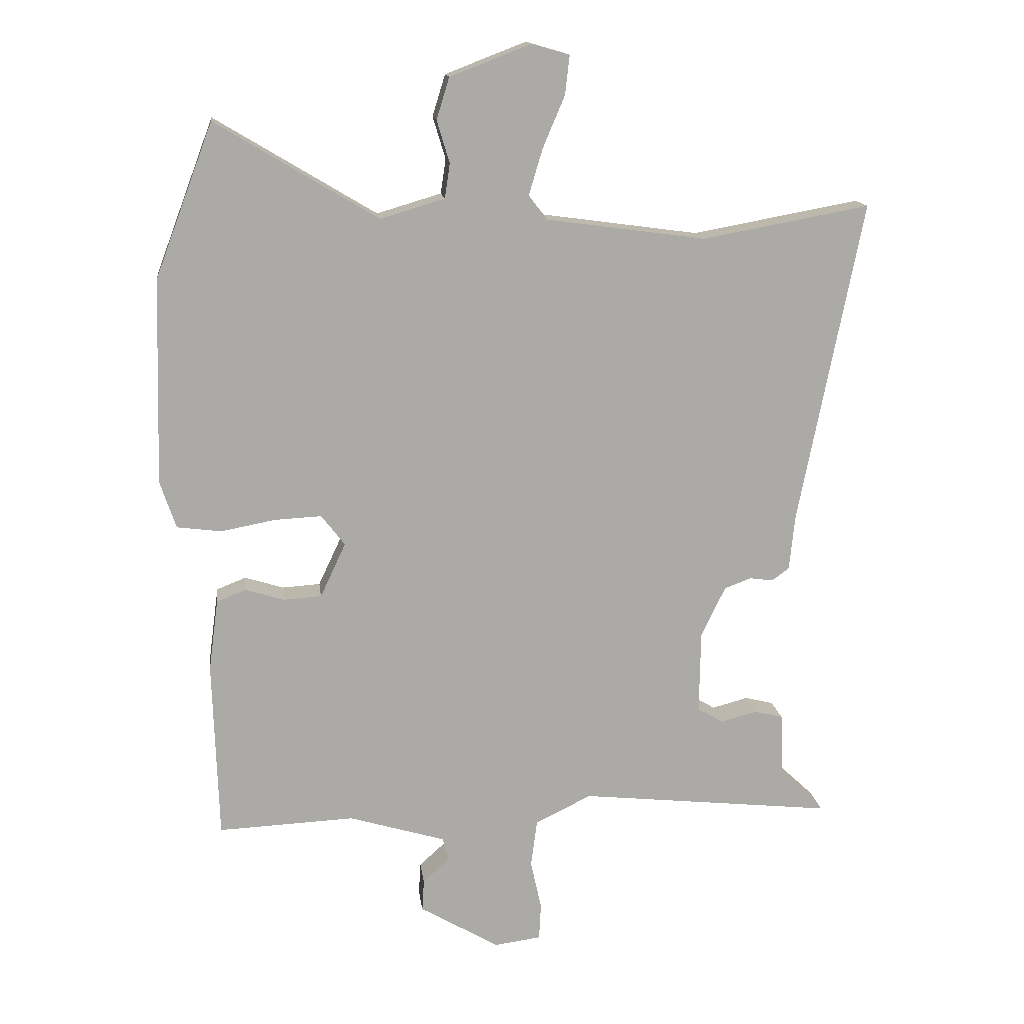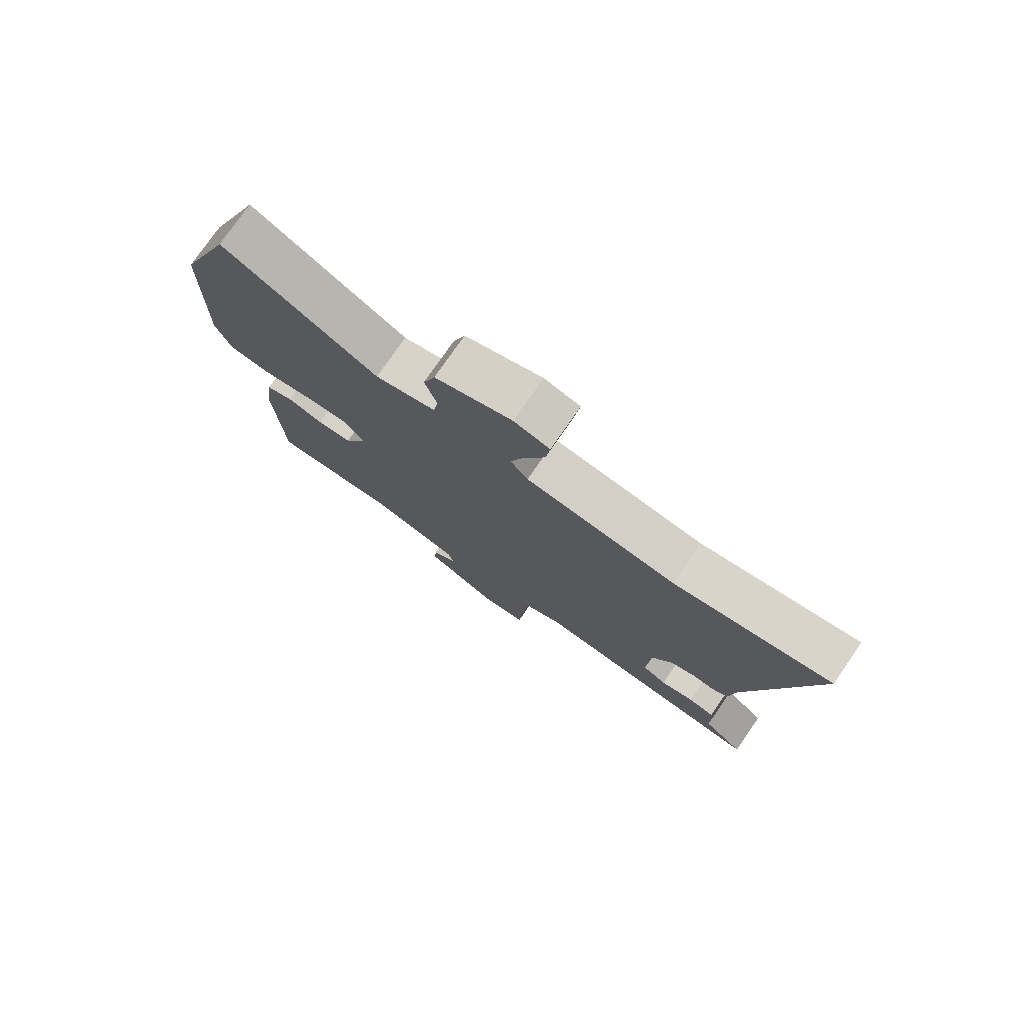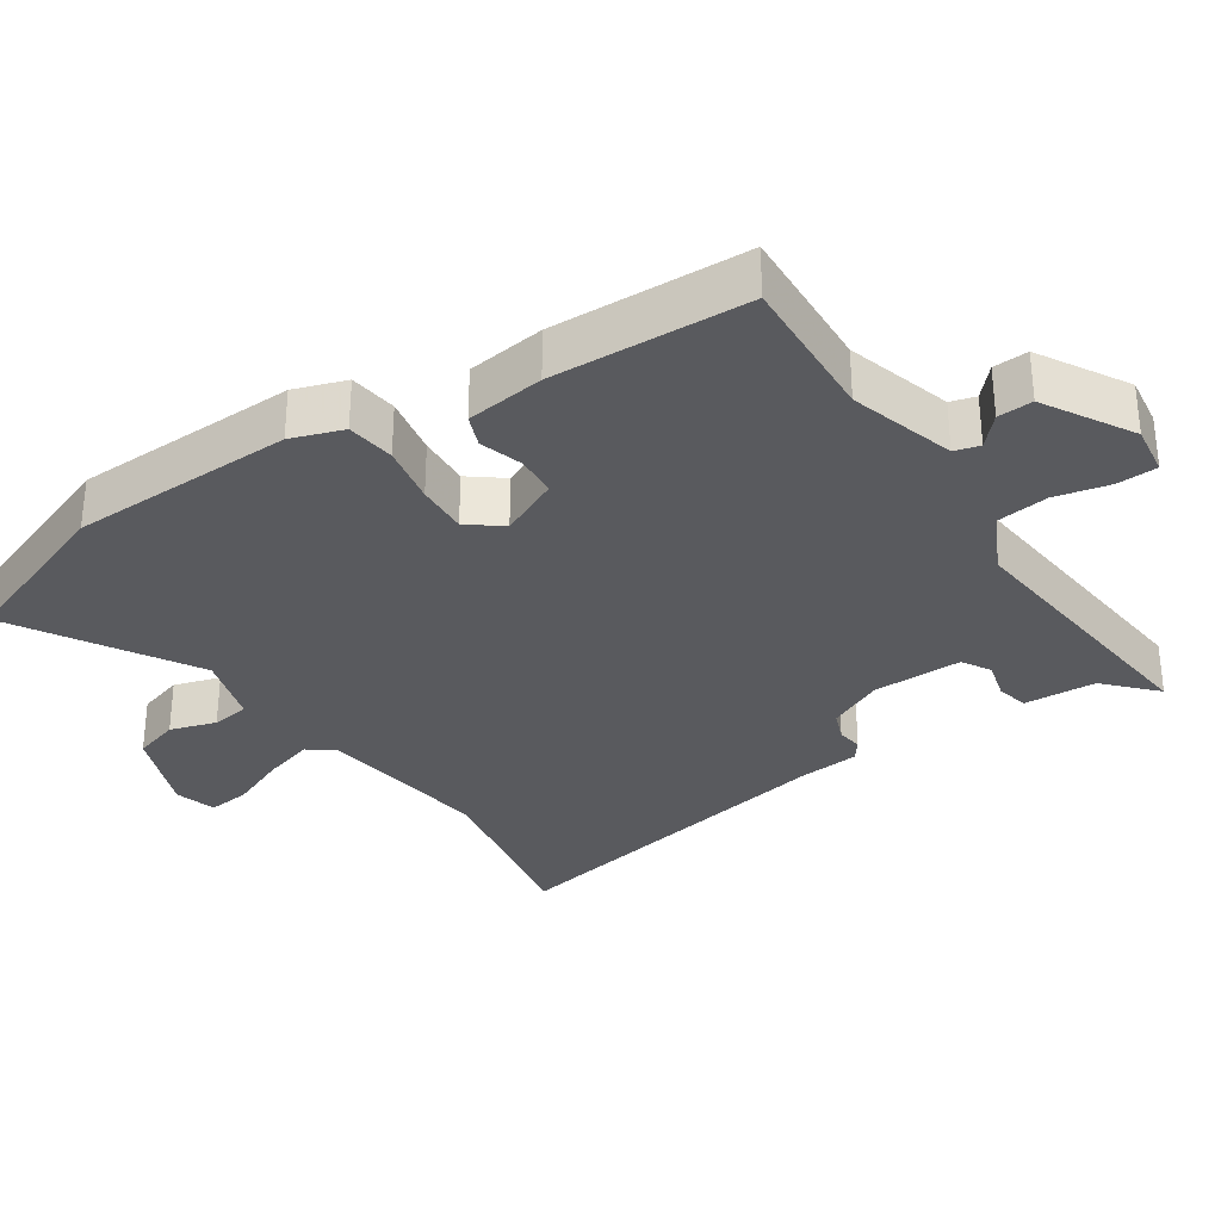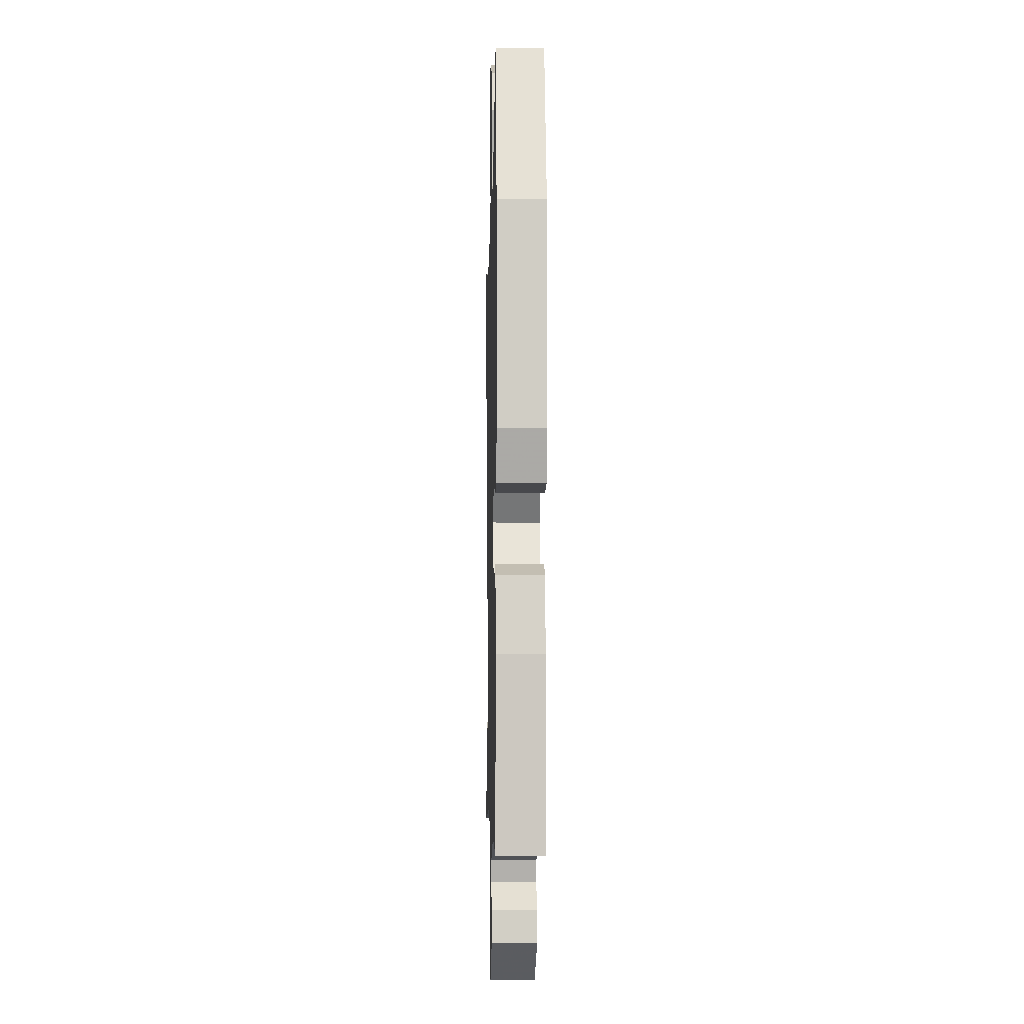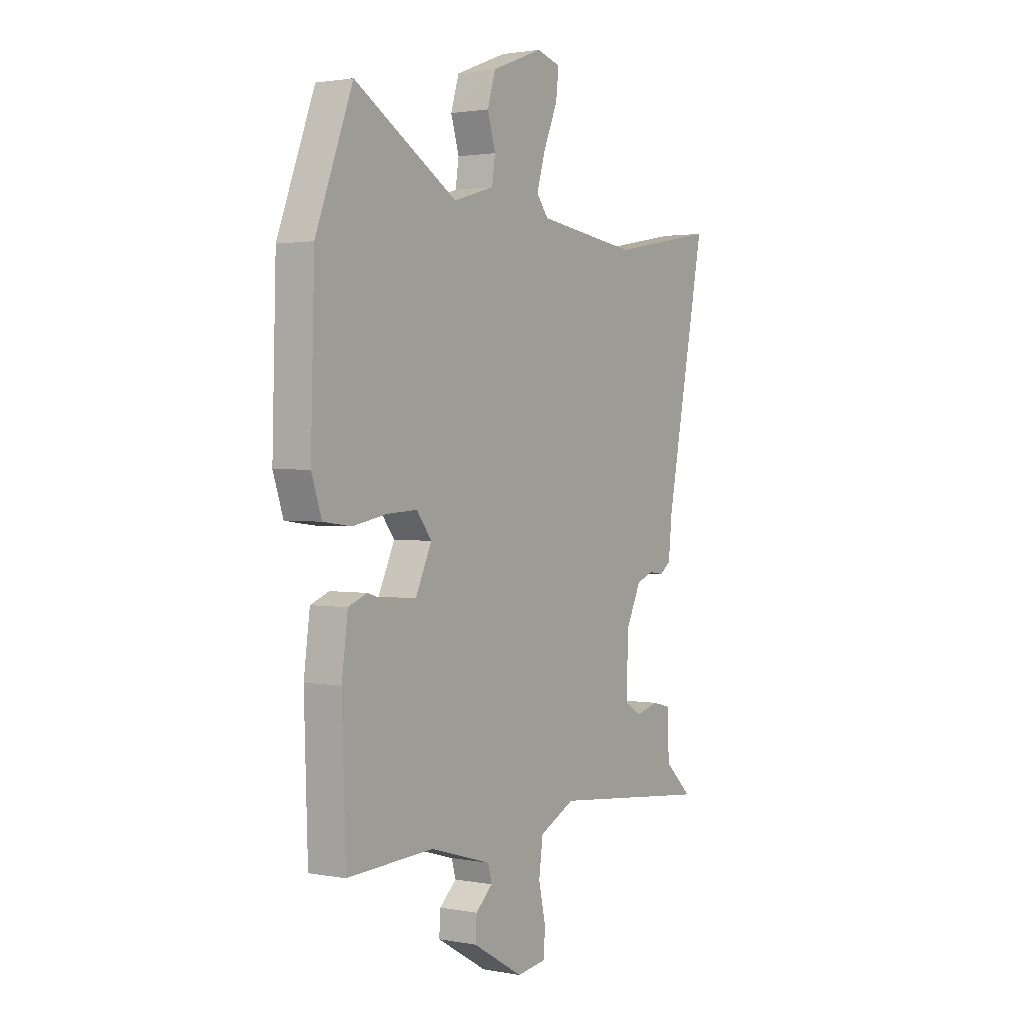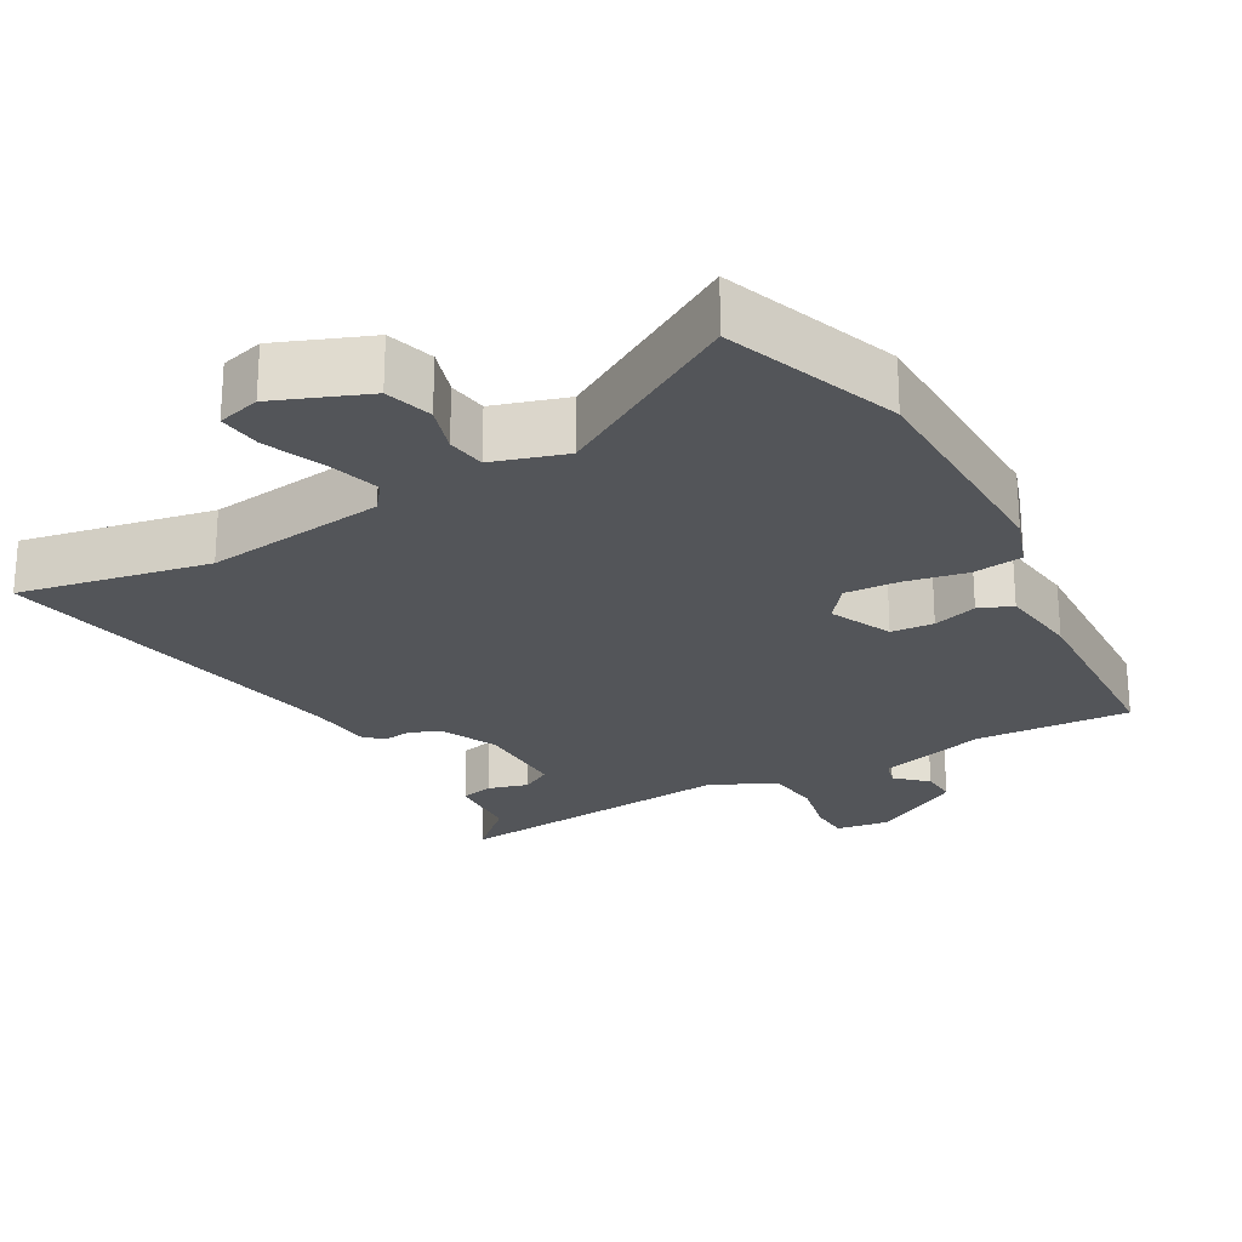
<metadata>
{"format":"obj","ext":"obj","renderer":"f3d","projection":"perspective","resolution":1024,"background":"white","views":[{"elev":14.5,"azim":173.0,"up":"+Z"},{"elev":77.6,"azim":-145.2,"up":"+Z"},{"elev":-31.8,"azim":123.5,"up":"+Y"},{"elev":-4.2,"azim":88.6,"up":"+Z"},{"elev":1.8,"azim":123.6,"up":"+Z"},{"elev":-24.1,"azim":28.8,"up":"+Y"}]}
</metadata>
<code>
v 0.462 0.07 -0.493
v 0.248 0.07 -0.483
v 0.097 0.07 -0.528
v 0.087 0.07 -0.564
v 0.129 0.07 -0.602
v 0.132 0.07 -0.652
v 0.007 0.07 -0.725
v -0.066 0.07 -0.715
v -0.069 0.07 -0.658
v -0.052 0.07 -0.58
v -0.062 0.07 -0.506
v -0.15 0.07 -0.463
v -0.549 0.07 -0.505
v -0.48 0.07 -0.44
v -0.475 0.07 -0.337
v -0.43 0.07 -0.326
v -0.374 0.07 -0.341
v -0.333 0.07 -0.317
v -0.335 0.07 -0.188
v -0.373 0.07 -0.109
v -0.415 0.07 -0.093
v -0.452 0.07 -0.098
v -0.479 0.07 -0.078
v -0.488 0.07 0.01
v -0.588 0.07 0.516
v -0.325 0.07 0.468
v -0.075 0.07 0.502
v -0.046 0.07 0.54
v -0.068 0.07 0.613
v -0.102 0.07 0.693
v -0.109 0.07 0.754
v -0.05 0.07 0.771
v 0.077 0.07 0.722
v 0.097 0.07 0.657
v 0.077 0.07 0.591
v 0.085 0.07 0.537
v 0.186 0.07 0.507
v 0.44 0.07 0.659
v 0.531 0.07 0.419
v 0.54 0.07 0.098
v 0.515 0.07 0.024
v 0.446 0.07 0.015
v 0.361 0.07 0.031
v 0.287 0.07 0.035
v 0.25 0.07 -0.013
v 0.29 0.07 -0.098
v 0.349 0.07 -0.102
v 0.41 0.07 -0.083
v 0.456 0.07 -0.101
v 0.471 0.07 -0.213
v 0.462 0 -0.493
v 0.248 0 -0.483
v 0.097 0 -0.528
v 0.087 0 -0.564
v 0.129 0 -0.602
v 0.132 0 -0.652
v 0.007 0 -0.725
v -0.066 0 -0.715
v -0.069 0 -0.658
v -0.052 0 -0.58
v -0.062 0 -0.506
v -0.15 0 -0.463
v -0.549 0 -0.505
v -0.48 0 -0.44
v -0.475 0 -0.337
v -0.43 0 -0.326
v -0.374 0 -0.341
v -0.333 0 -0.317
v -0.335 0 -0.188
v -0.373 0 -0.109
v -0.415 0 -0.093
v -0.452 0 -0.098
v -0.479 0 -0.078
v -0.488 0 0.01
v -0.588 0 0.516
v -0.325 0 0.468
v -0.075 0 0.502
v -0.046 0 0.54
v -0.068 0 0.613
v -0.102 0 0.693
v -0.109 0 0.754
v -0.05 0 0.771
v 0.077 0 0.722
v 0.097 0 0.657
v 0.077 0 0.591
v 0.085 0 0.537
v 0.186 0 0.507
v 0.44 0 0.659
v 0.531 0 0.419
v 0.54 0 0.098
v 0.515 0 0.024
v 0.446 0 0.015
v 0.361 0 0.031
v 0.287 0 0.035
v 0.25 0 -0.013
v 0.29 0 -0.098
v 0.349 0 -0.102
v 0.41 0 -0.083
v 0.456 0 -0.101
v 0.471 0 -0.213
f 47 48 49 50
f 46 47 50 1
f 45 46 1 2
f 40 41 42 43
f 40 43 44
f 37 38 39 40
f 36 37 40 44
f 32 33 34 35
f 32 35 36
f 29 30 31 32
f 28 29 32 36
f 27 28 36 44
f 24 25 26
f 21 22 23 24
f 20 21 24 26
f 19 20 26 27
f 14 15 16 17
f 12 13 14 17
f 11 12 17 18
f 7 8 9 10
f 7 10 11
f 4 5 6 7
f 3 4 7 11
f 45 2 3 11
f 19 27 44 45
f 11 18 19 45
f 100 99 98 97
f 51 100 97 96
f 52 51 96 95
f 93 92 91 90
f 94 93 90
f 90 89 88 87
f 94 90 87 86
f 85 84 83 82
f 86 85 82
f 82 81 80 79
f 86 82 79 78
f 94 86 78 77
f 76 75 74
f 74 73 72 71
f 76 74 71 70
f 77 76 70 69
f 67 66 65 64
f 67 64 63 62
f 68 67 62 61
f 60 59 58 57
f 61 60 57
f 57 56 55 54
f 61 57 54 53
f 61 53 52 95
f 95 94 77 69
f 95 69 68 61
f 1 51 52 2
f 2 52 53 3
f 3 53 54 4
f 4 54 55 5
f 5 55 56 6
f 6 56 57 7
f 7 57 58 8
f 8 58 59 9
f 9 59 60 10
f 10 60 61 11
f 11 61 62 12
f 12 62 63 13
f 13 63 64 14
f 14 64 65 15
f 15 65 66 16
f 16 66 67 17
f 17 67 68 18
f 18 68 69 19
f 19 69 70 20
f 20 70 71 21
f 21 71 72 22
f 22 72 73 23
f 23 73 74 24
f 24 74 75 25
f 25 75 76 26
f 26 76 77 27
f 27 77 78 28
f 28 78 79 29
f 29 79 80 30
f 30 80 81 31
f 31 81 82 32
f 32 82 83 33
f 33 83 84 34
f 34 84 85 35
f 35 85 86 36
f 36 86 87 37
f 37 87 88 38
f 38 88 89 39
f 39 89 90 40
f 40 90 91 41
f 41 91 92 42
f 42 92 93 43
f 43 93 94 44
f 44 94 95 45
f 45 95 96 46
f 46 96 97 47
f 47 97 98 48
f 48 98 99 49
f 49 99 100 50
f 50 100 51 1

</code>
